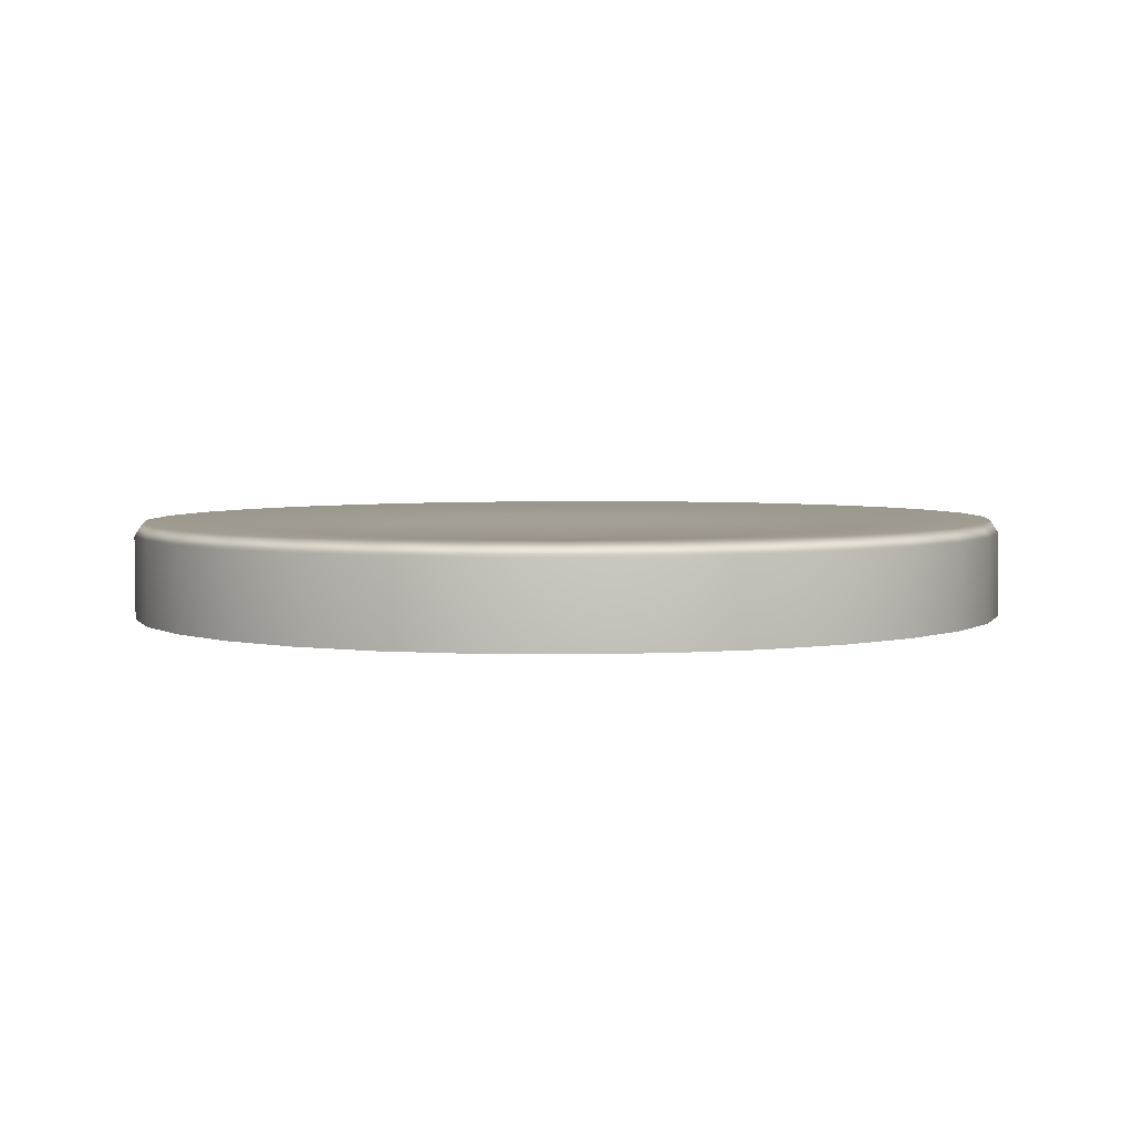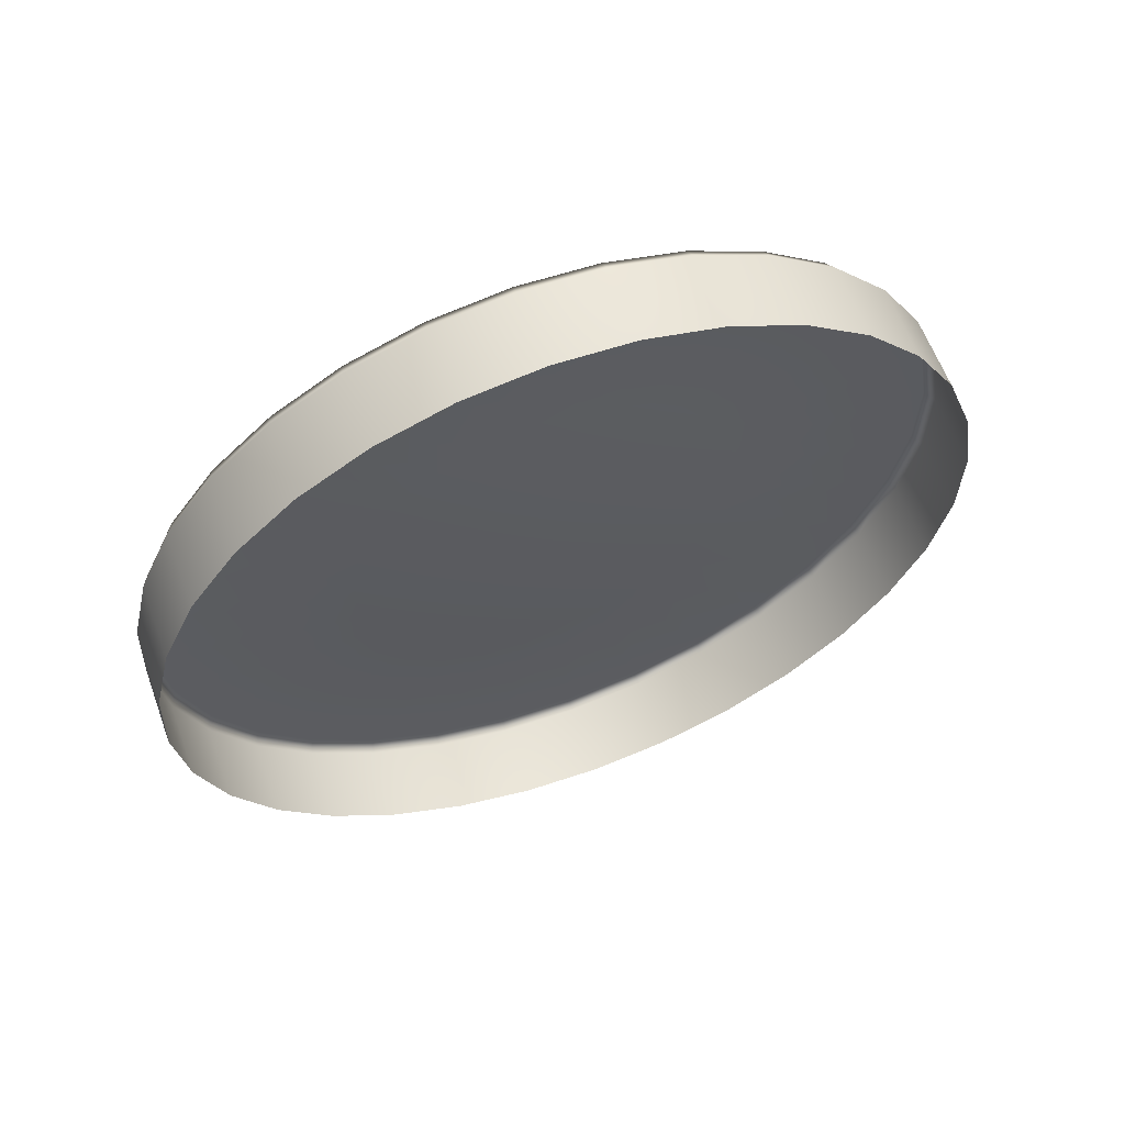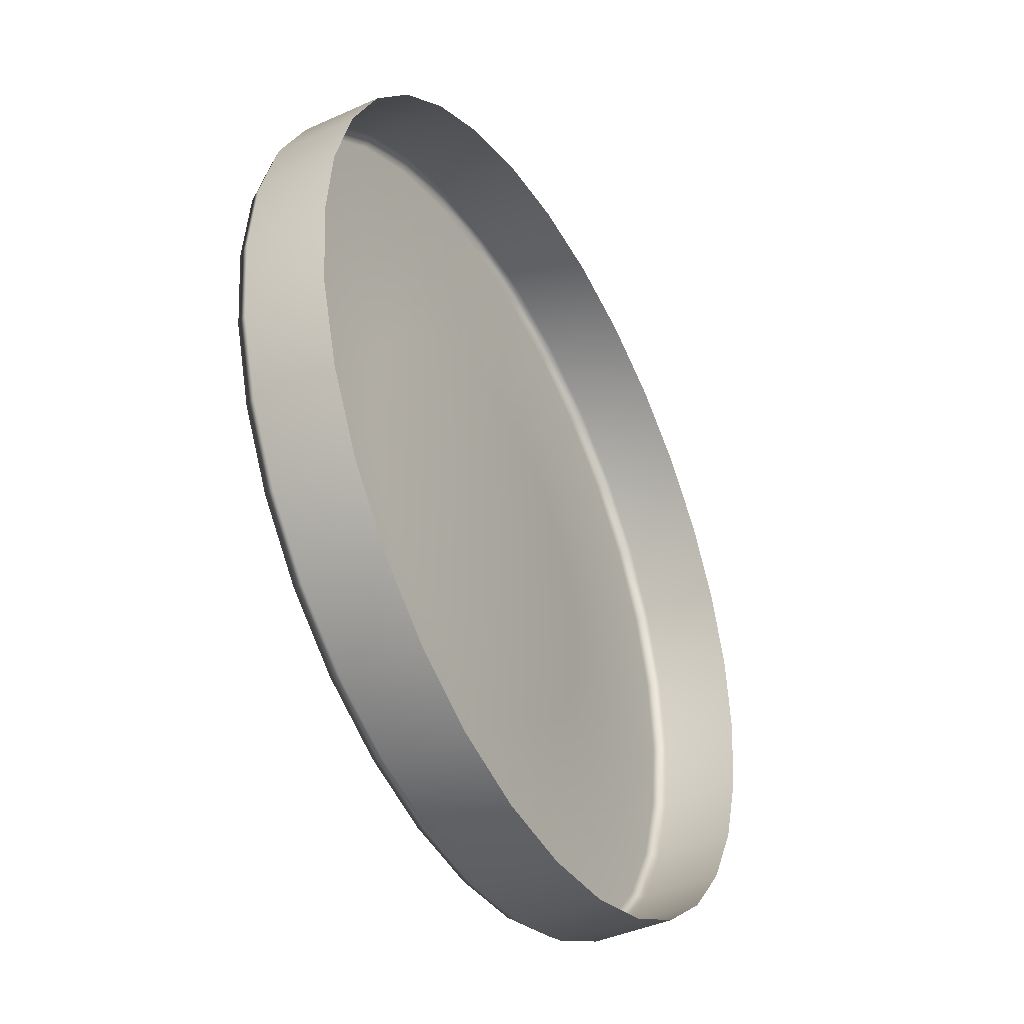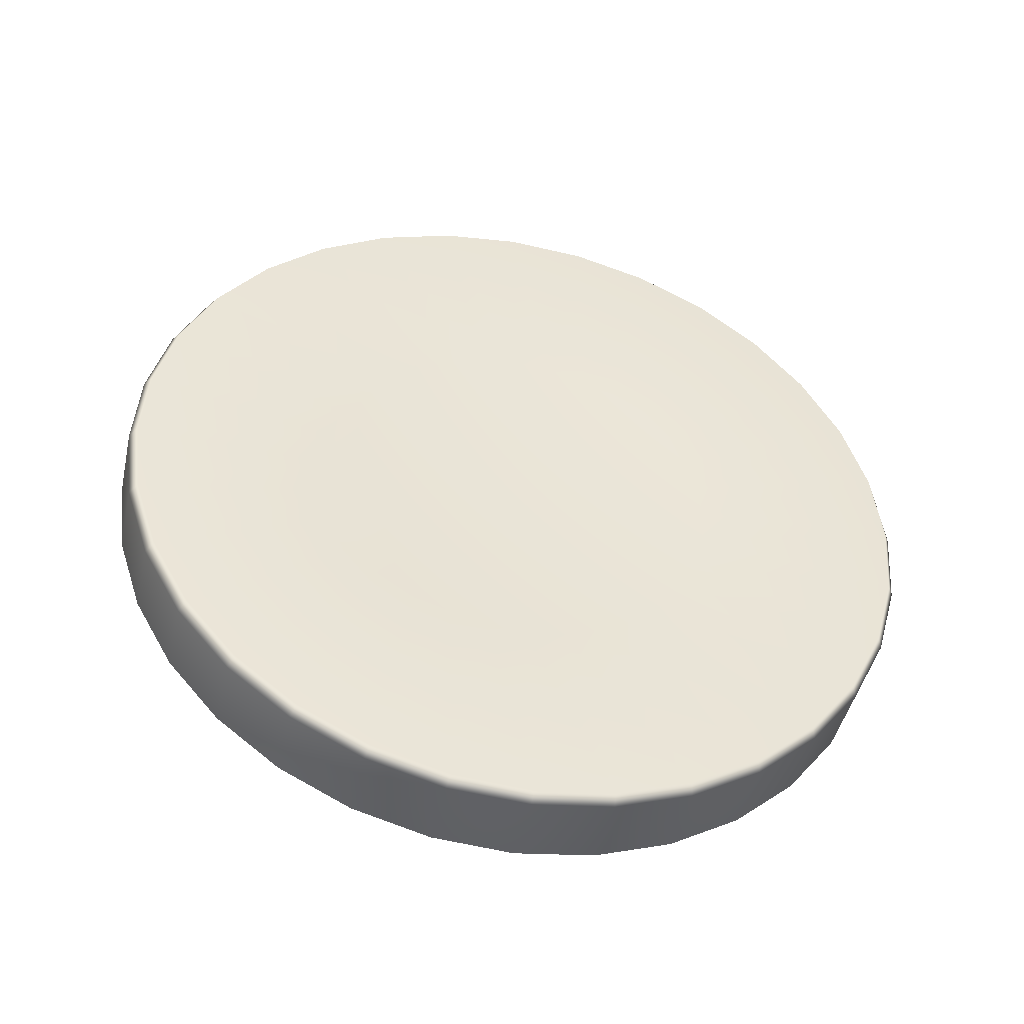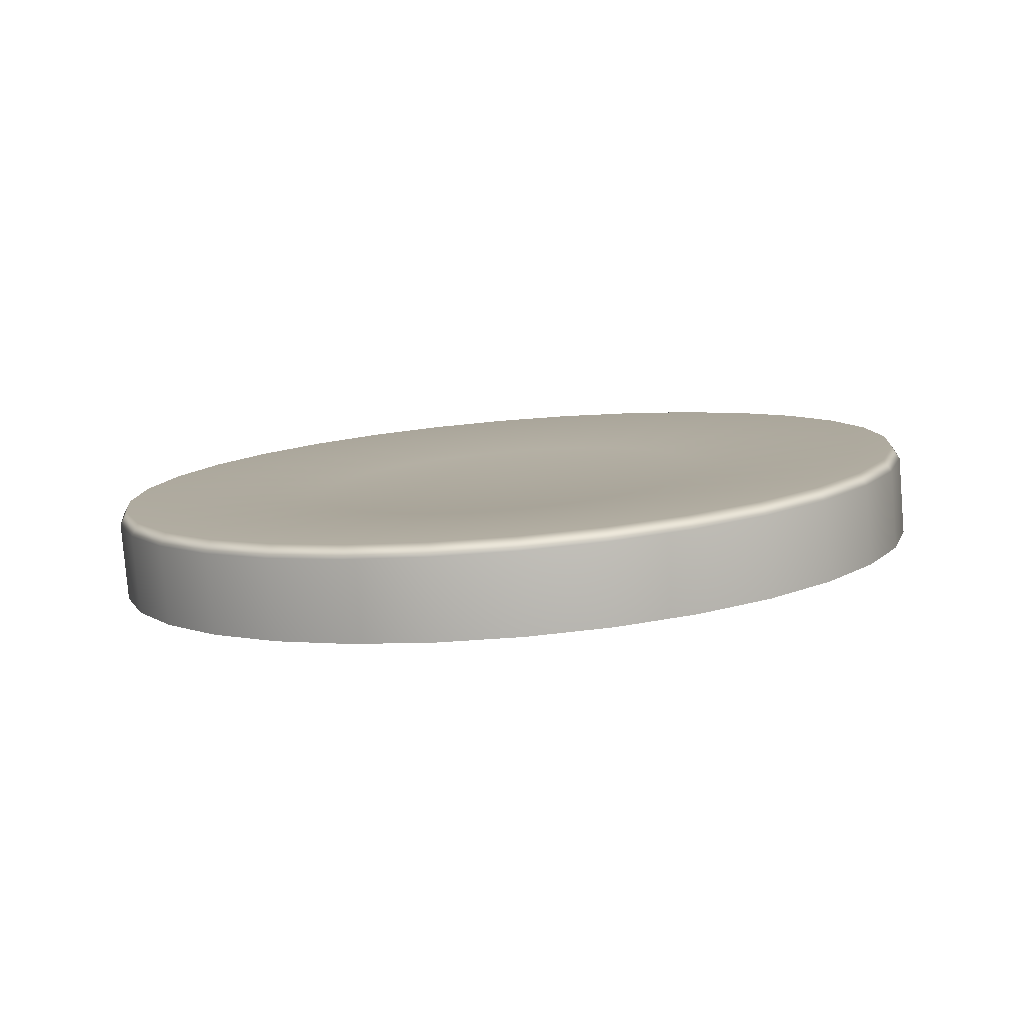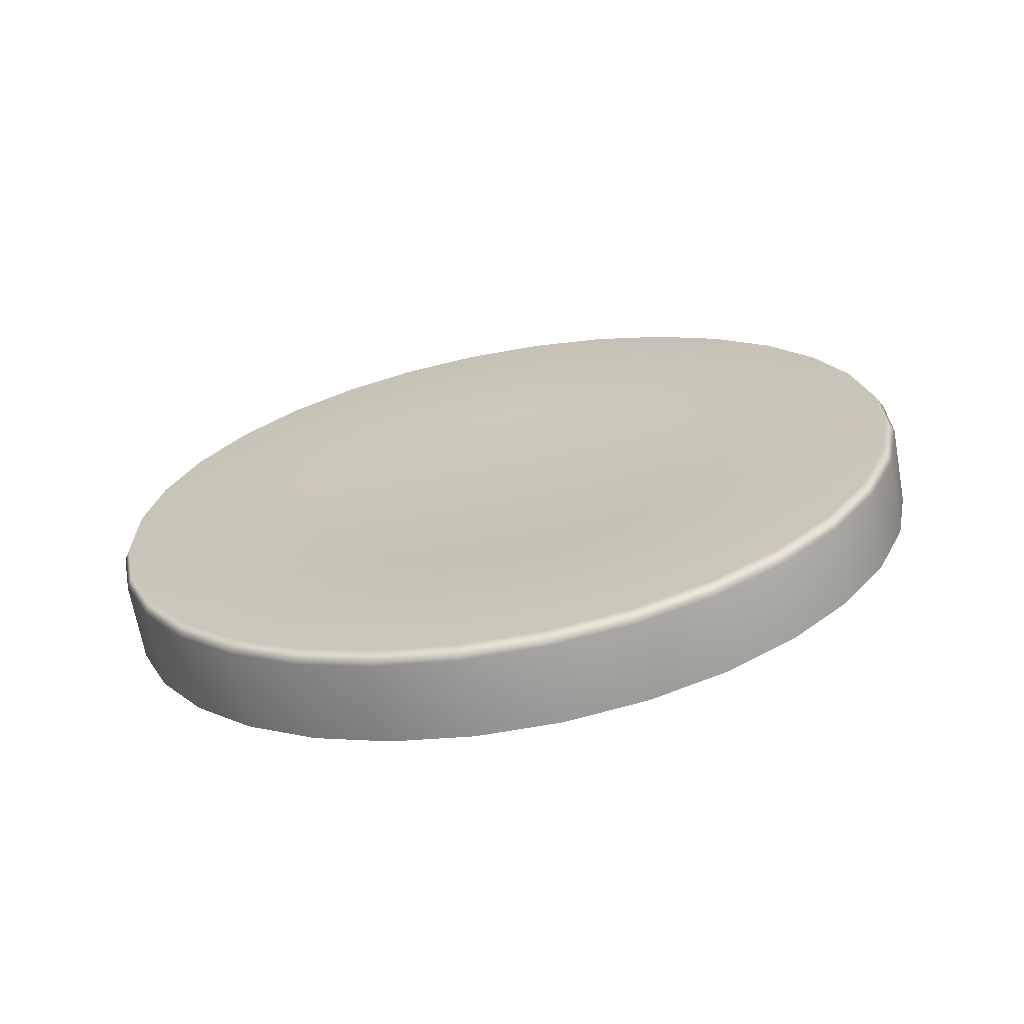
<metadata>
{"format":"obj","ext":"obj","renderer":"f3d","projection":"perspective","resolution":1024,"background":"white","views":[{"elev":24.8,"azim":-0.5,"up":"+Y"},{"elev":-36.3,"azim":-107.7,"up":"+Y"},{"elev":6.8,"azim":-70.2,"up":"+Z"},{"elev":28.4,"azim":143.0,"up":"+Y"},{"elev":30.2,"azim":-13.4,"up":"+Y"},{"elev":41.1,"azim":-29.8,"up":"+Y"}]}
</metadata>
<code>
v 0.01351 -0.001594 0.0521
v 0.01274 -0.002506 0.04972
v 0.01351 0.00081 0.05118
v 0.01274 -0.000103 0.04879
v 0.01148 -0.003348 0.04752
v 0.01148 -0.000944 0.0466
v 0.00979 -0.004085 0.04559
v 0.00979 -0.001681 0.04467
v 0.00773 -0.00469 0.04402
v 0.00773 -0.002286 0.0431
v 0.005379 -0.005139 0.04284
v 0.005379 -0.002736 0.04192
v 0.002828 -0.005416 0.04212
v 0.002828 -0.003012 0.0412
v 0.000175 -0.00551 0.04188
v 0.000175 -0.003106 0.04095
v -0.002478 -0.005416 0.04212
v -0.002478 -0.003012 0.0412
v -0.005029 -0.005139 0.04284
v -0.005029 -0.002736 0.04192
v -0.00738 -0.00469 0.04402
v -0.00738 -0.002286 0.0431
v -0.009441 -0.001681 0.04467
v -0.009441 -0.004085 0.04559
v -0.01113 -0.003348 0.04752
v -0.01113 -0.000944 0.0466
v -0.01239 -0.002506 0.04972
v -0.01239 -0.000103 0.04879
v -0.01316 -0.001594 0.0521
v -0.01316 0.00081 0.05118
v -0.01342 -0.000645 0.05457
v -0.01342 0.001759 0.05365
v -0.01316 0.000304 0.05705
v -0.01316 0.002708 0.05613
v -0.01239 0.001217 0.05943
v -0.01239 0.003621 0.05851
v -0.01113 0.002058 0.06163
v -0.01113 0.004462 0.06071
v -0.009441 0.002796 0.06355
v -0.009441 0.005199 0.06263
v -0.00738 0.003401 0.06513
v -0.00738 0.005804 0.06421
v -0.005029 0.00385 0.06631
v -0.005029 0.006254 0.06538
v -0.002478 0.004127 0.06703
v -0.002478 0.006531 0.06611
v 0.000175 0.00422 0.06727
v 0.000175 0.006624 0.06635
v 0.002828 0.004127 0.06703
v 0.002828 0.006531 0.06611
v 0.005379 0.00385 0.06631
v 0.005379 0.006254 0.06538
v 0.00773 0.003401 0.06513
v 0.00773 0.005804 0.06421
v 0.00979 0.002796 0.06355
v 0.00979 0.005199 0.06263
v 0.01148 0.002058 0.06163
v 0.01148 0.004462 0.06071
v 0.01274 0.001217 0.05943
v 0.01274 0.003621 0.05851
v 0.01351 0.000304 0.05705
v 0.01351 0.002708 0.05613
v 0.01377 -0.000645 0.05457
v 0.01377 0.001759 0.05365
v 0.01326 0.001197 0.05108
v 0.0125 0.000301 0.04874
v 0.01127 -0.000524 0.04659
v 0.009611 -0.001247 0.0447
v 0.007589 -0.001841 0.04315
v 0.005281 -0.002282 0.042
v 0.002778 -0.002554 0.04129
v 0.000175 -0.002646 0.04105
v -0.002429 -0.002554 0.04129
v -0.004932 -0.002282 0.042
v -0.007239 -0.001841 0.04315
v -0.009262 -0.001247 0.0447
v -0.01092 -0.000524 0.04659
v -0.01215 0.000301 0.04874
v -0.01291 0.001197 0.05108
v -0.01317 0.002128 0.05351
v -0.01291 0.00306 0.05594
v -0.01215 0.003955 0.05828
v -0.01092 0.004781 0.06044
v -0.009262 0.005504 0.06232
v -0.007239 0.006098 0.06387
v -0.004932 0.006539 0.06502
v -0.002429 0.006811 0.06573
v 0.000175 0.006903 0.06597
v 0.002778 0.006811 0.06573
v 0.005281 0.006539 0.06502
v 0.007589 0.006098 0.06387
v 0.009611 0.005504 0.06232
v 0.01127 0.004781 0.06044
v 0.0125 0.003955 0.05828
v 0.01326 0.00306 0.05594
v 0.01352 0.002128 0.05351
v 0.00669 0.001339 0.05243
v 0.006312 0.000893 0.05126
v 0.000175 0.001665 0.05369
v 0.005698 0.000482 0.05019
v 0.004872 0.000122 0.04925
v 0.003865 -0.000174 0.04848
v 0.002717 -0.000393 0.04791
v 0.001471 -0.000528 0.04755
v 0.000175 -0.000574 0.04743
v -0.001121 -0.000528 0.04755
v -0.002367 -0.000393 0.04791
v -0.003516 -0.000174 0.04848
v -0.004522 0.000122 0.04925
v -0.005348 0.000482 0.05019
v -0.005962 0.000893 0.05126
v -0.00634 0.001339 0.05243
v -0.006468 0.001802 0.05364
v -0.00634 0.002266 0.05485
v -0.005962 0.002712 0.05601
v -0.005348 0.003123 0.05708
v -0.004522 0.003483 0.05802
v -0.003516 0.003778 0.05879
v -0.002367 0.003998 0.05937
v -0.001121 0.004133 0.05972
v 0.000175 0.004179 0.05984
v 0.001471 0.004133 0.05972
v 0.002717 0.003998 0.05937
v 0.003865 0.003778 0.05879
v 0.004872 0.003483 0.05802
v 0.005698 0.003123 0.05708
v 0.006312 0.002712 0.05601
v 0.00669 0.002266 0.05485
v 0.006817 0.001802 0.05364
f 1 2 3
f 3 2 4
f 2 5 4
f 4 5 6
f 5 7 6
f 6 7 8
f 7 9 8
f 8 9 10
f 9 11 10
f 10 11 12
f 11 13 12
f 12 13 14
f 13 15 14
f 14 15 16
f 15 17 16
f 16 17 18
f 17 19 18
f 18 19 20
f 19 21 20
f 20 21 22
f 22 21 23
f 23 21 24
f 24 25 23
f 23 25 26
f 25 27 26
f 26 27 28
f 27 29 28
f 28 29 30
f 29 31 30
f 30 31 32
f 31 33 32
f 32 33 34
f 33 35 34
f 34 35 36
f 35 37 36
f 36 37 38
f 37 39 38
f 38 39 40
f 39 41 40
f 40 41 42
f 41 43 42
f 42 43 44
f 43 45 44
f 44 45 46
f 45 47 46
f 46 47 48
f 47 49 48
f 48 49 50
f 49 51 50
f 50 51 52
f 51 53 52
f 52 53 54
f 53 55 54
f 54 55 56
f 55 57 56
f 56 57 58
f 57 59 58
f 58 59 60
f 59 61 60
f 60 61 62
f 61 63 62
f 62 63 64
f 63 1 64
f 64 1 3
f 3 4 65
f 65 4 66
f 4 6 66
f 66 6 67
f 6 8 67
f 67 8 68
f 8 10 68
f 68 10 69
f 10 12 69
f 69 12 70
f 12 14 70
f 70 14 71
f 14 16 71
f 71 16 72
f 16 18 72
f 72 18 73
f 18 20 73
f 73 20 74
f 20 22 74
f 74 22 75
f 22 23 75
f 75 23 76
f 23 26 76
f 76 26 77
f 26 28 77
f 77 28 78
f 28 30 78
f 78 30 79
f 30 32 79
f 79 32 80
f 32 34 80
f 80 34 81
f 34 36 81
f 81 36 82
f 36 38 82
f 82 38 83
f 38 40 83
f 83 40 84
f 40 42 84
f 84 42 85
f 42 44 85
f 85 44 86
f 44 46 86
f 86 46 87
f 46 48 87
f 87 48 88
f 48 50 88
f 88 50 89
f 50 52 89
f 89 52 90
f 52 54 90
f 90 54 91
f 54 56 91
f 91 56 92
f 56 58 92
f 92 58 93
f 58 60 93
f 93 60 94
f 60 62 94
f 94 62 95
f 62 64 95
f 95 64 96
f 64 3 96
f 96 3 65
f 97 98 99
f 98 100 99
f 100 101 99
f 101 102 99
f 102 103 99
f 103 104 99
f 104 105 99
f 105 106 99
f 106 107 99
f 107 108 99
f 108 109 99
f 109 110 99
f 110 111 99
f 111 112 99
f 112 113 99
f 113 114 99
f 114 115 99
f 115 116 99
f 116 117 99
f 117 118 99
f 118 119 99
f 119 120 99
f 120 121 99
f 121 122 99
f 122 123 99
f 123 124 99
f 124 125 99
f 125 126 99
f 126 127 99
f 127 128 99
f 128 129 99
f 129 97 99
f 75 76 108
f 108 76 109
f 74 75 107
f 107 75 108
f 73 74 106
f 106 74 107
f 72 73 105
f 105 73 106
f 71 72 104
f 104 72 105
f 70 71 103
f 103 71 104
f 69 70 102
f 102 70 103
f 68 69 101
f 101 69 102
f 67 68 100
f 100 68 101
f 66 67 98
f 98 67 100
f 65 66 97
f 97 66 98
f 96 65 129
f 129 65 97
f 95 96 128
f 128 96 129
f 94 95 127
f 127 95 128
f 93 94 126
f 126 94 127
f 92 93 125
f 125 93 126
f 91 92 124
f 124 92 125
f 90 91 123
f 123 91 124
f 89 90 122
f 122 90 123
f 88 89 121
f 121 89 122
f 87 88 120
f 120 88 121
f 86 87 119
f 119 87 120
f 85 86 118
f 118 86 119
f 84 85 117
f 117 85 118
f 83 84 116
f 116 84 117
f 82 83 115
f 115 83 116
f 81 82 114
f 114 82 115
f 80 81 113
f 113 81 114
f 79 80 112
f 112 80 113
f 78 79 111
f 111 79 112
f 77 78 110
f 110 78 111
f 76 77 109
f 109 77 110

</code>
